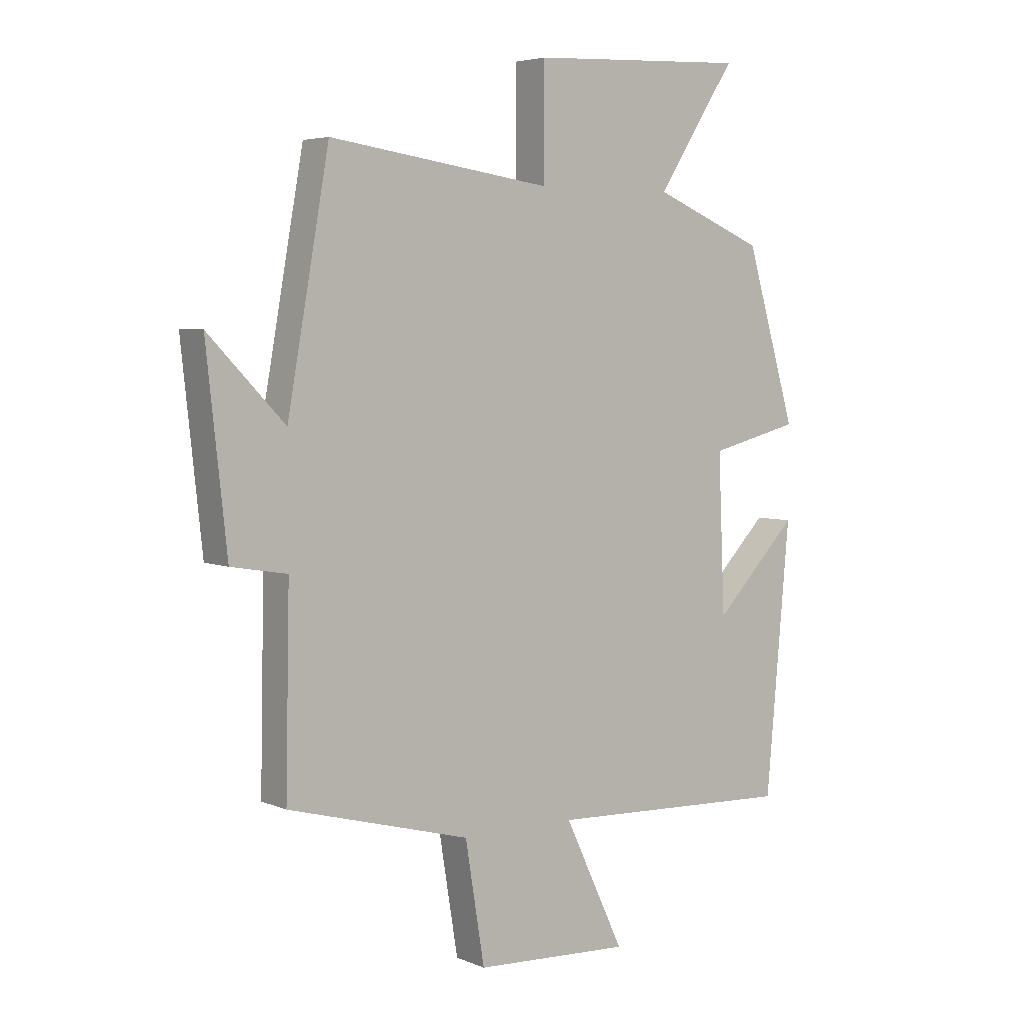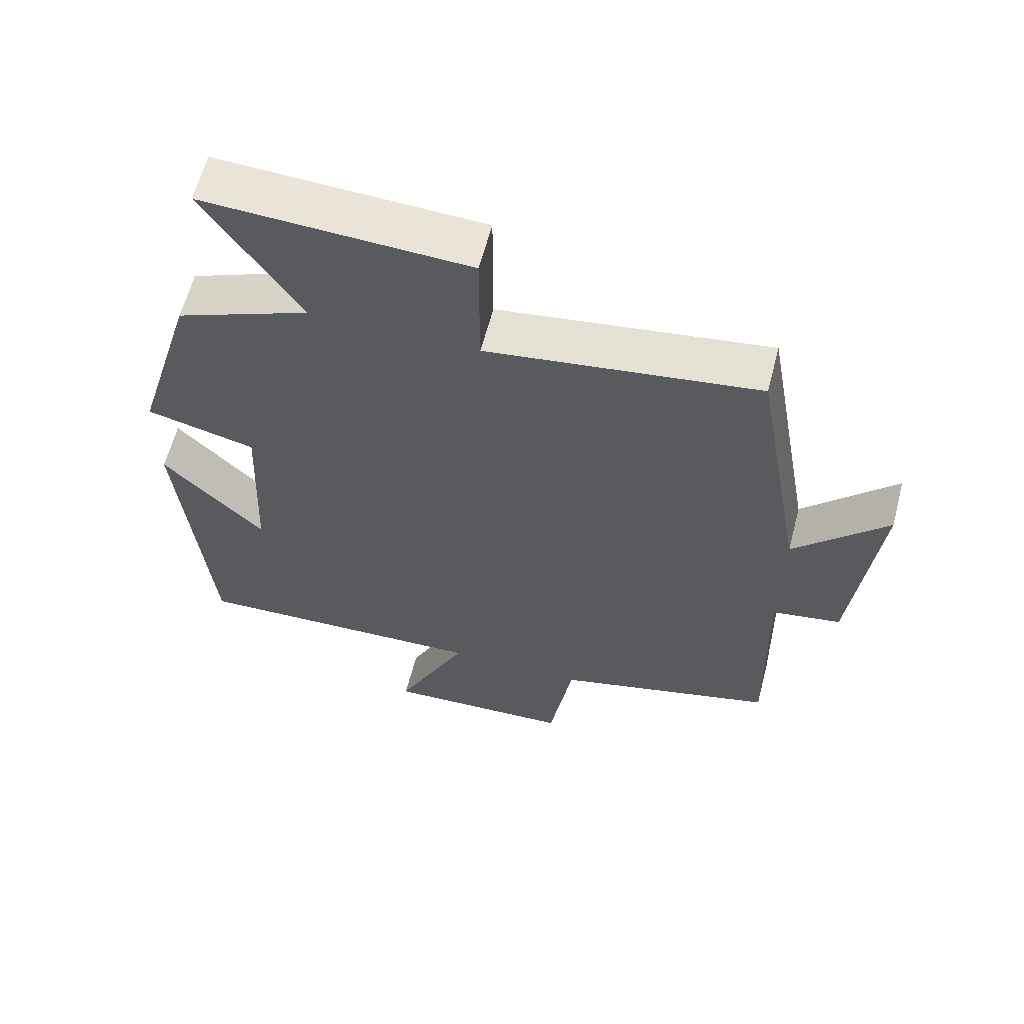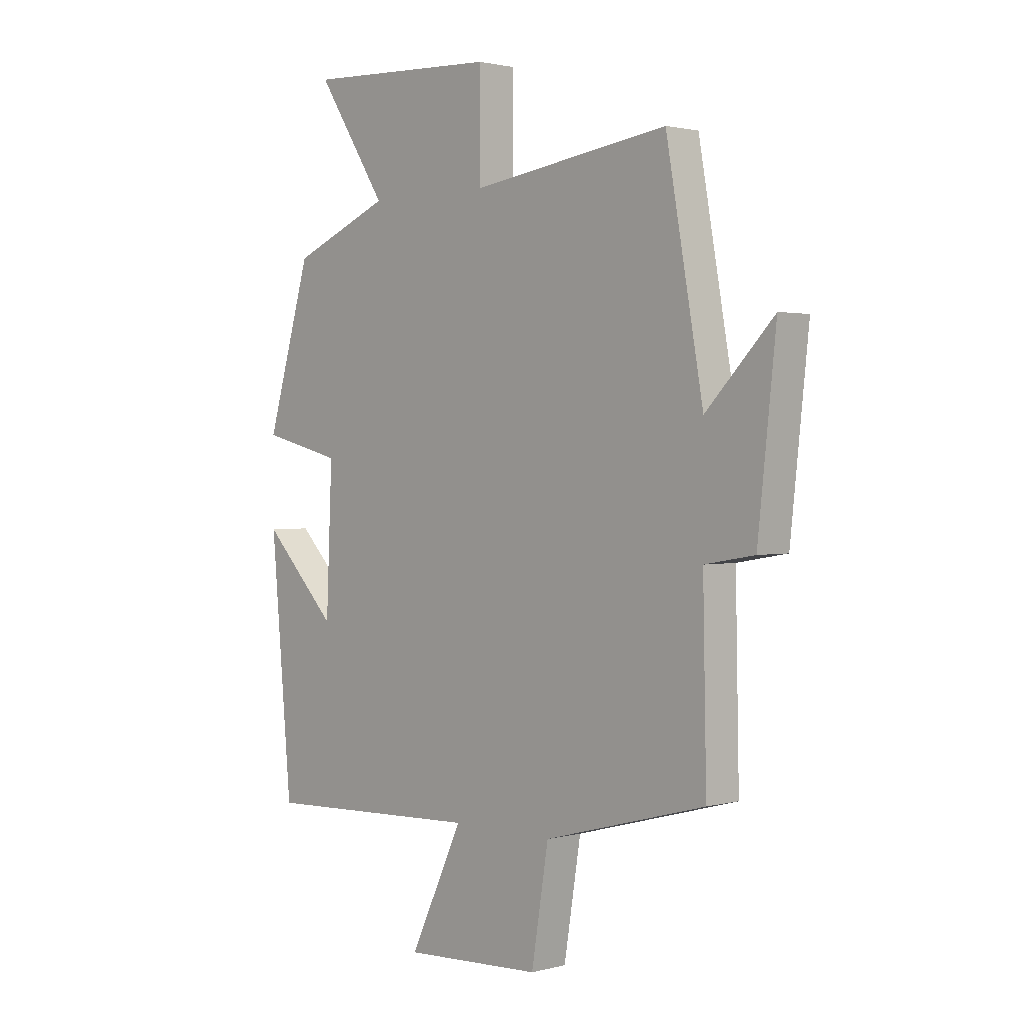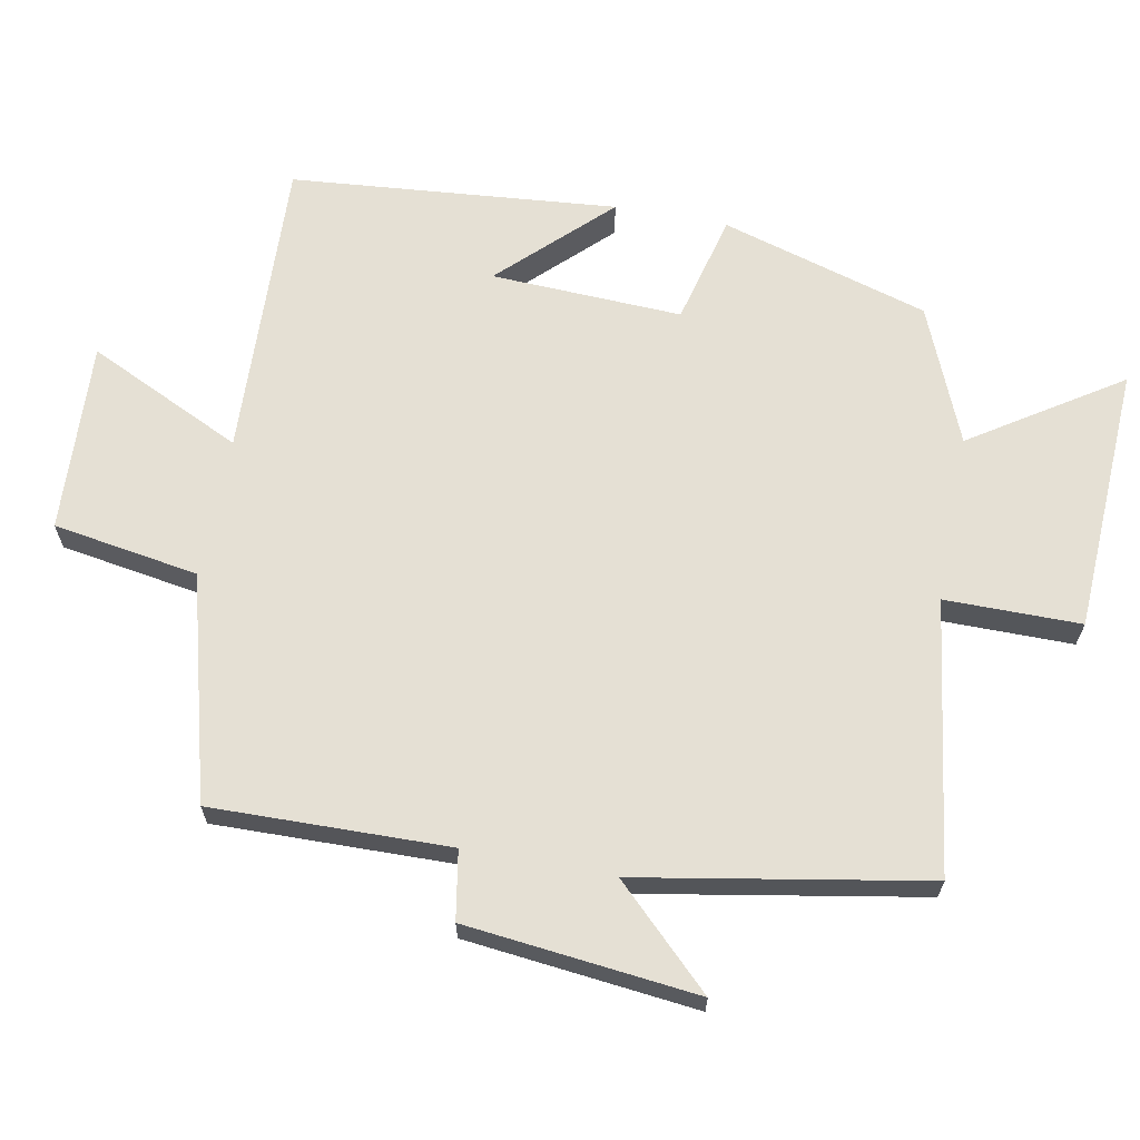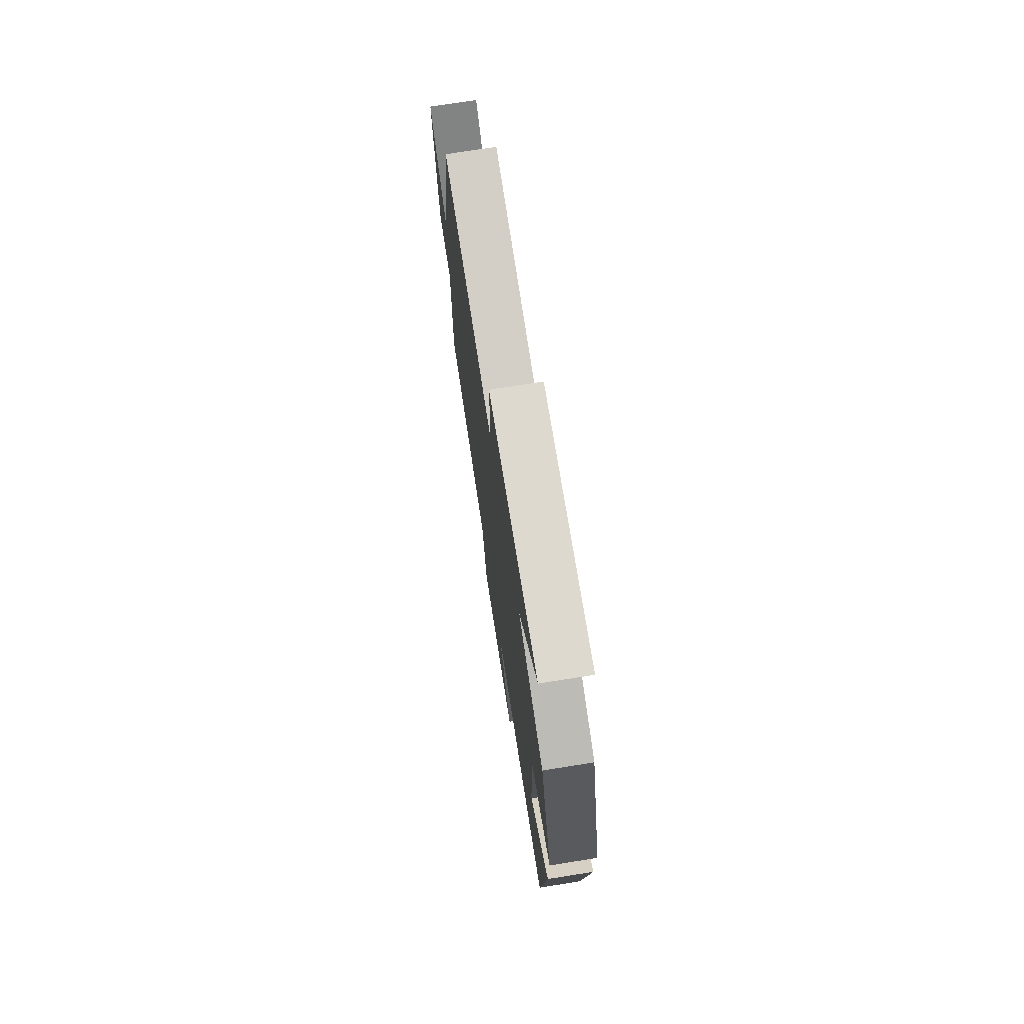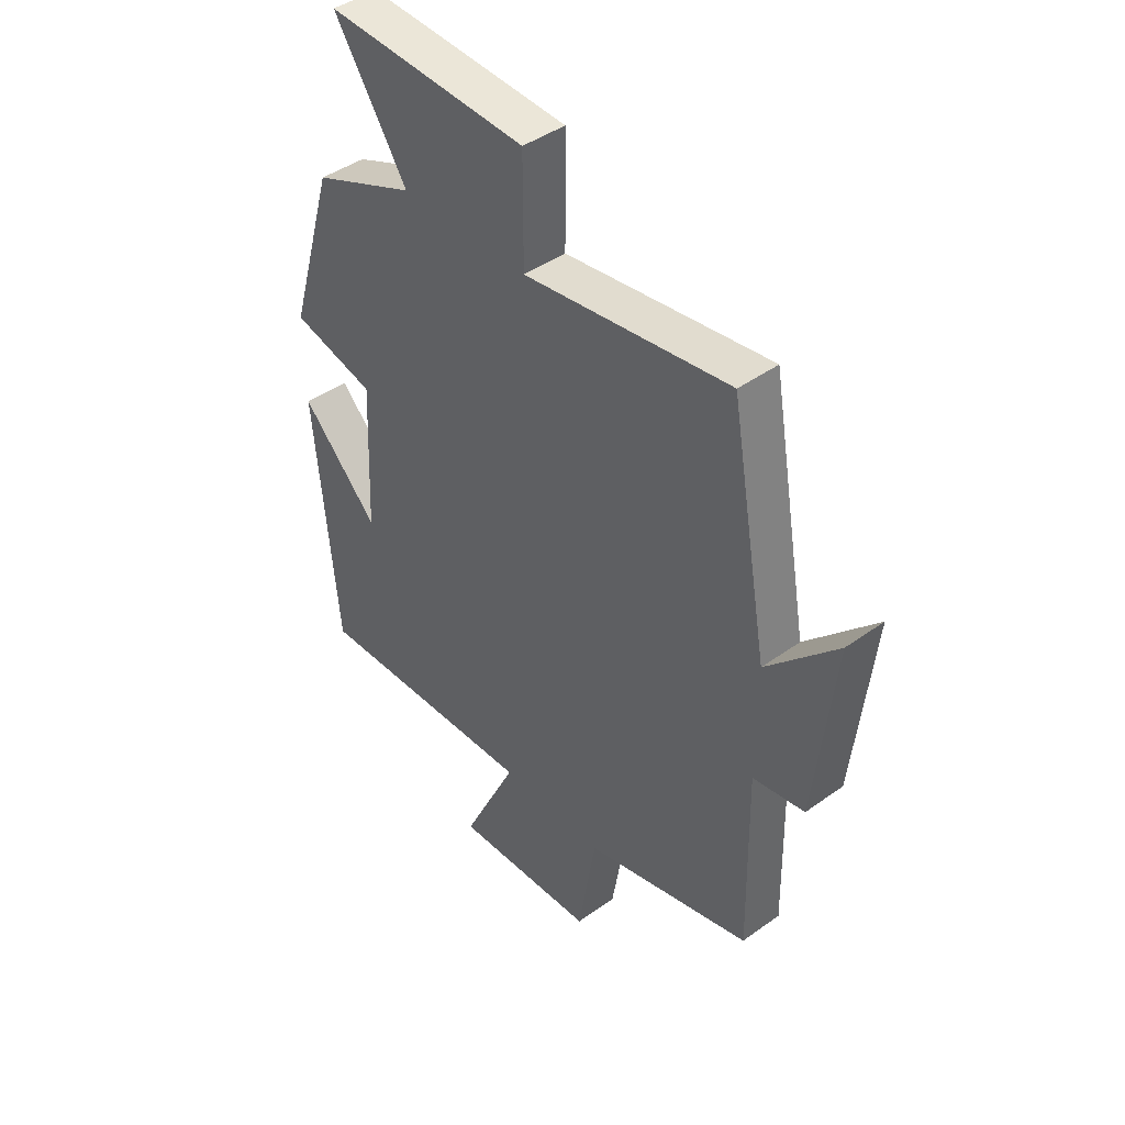
<metadata>
{"format":"obj","ext":"obj","renderer":"f3d","projection":"perspective","resolution":1024,"background":"white","views":[{"elev":4.8,"azim":-37.6,"up":"+Z"},{"elev":61.4,"azim":-165.4,"up":"+Z"},{"elev":1.6,"azim":-133.2,"up":"+Z"},{"elev":65.5,"azim":-79.2,"up":"+Y"},{"elev":74.0,"azim":81.0,"up":"+Z"},{"elev":43.3,"azim":-130.5,"up":"+Z"}]}
</metadata>
<code>
v 0.411 0.07 0.418
v 0.5 0.07 0.118
v 0.34 0.07 0.078
v 0.352 0.07 -0.198
v 0.5 0.07 -0.046
v 0.458 0.07 -0.518
v 0.02 0.07 -0.5
v 0.126 0.07 -0.724
v -0.15 0.07 -0.71
v -0.184 0.07 -0.5
v -0.507 0.07 -0.413
v -0.5 0.07 -0.07
v -0.599 0.07 -0.053
v -0.635 0.07 0.281
v -0.5 0.07 0.142
v -0.426 0.07 0.556
v -0.032 0.07 0.5
v -0.032 0.07 0.696
v 0.354 0.07 0.714
v 0.214 0.07 0.5
v 0.411 0 0.418
v 0.5 0 0.118
v 0.34 0 0.078
v 0.352 0 -0.198
v 0.5 0 -0.046
v 0.458 0 -0.518
v 0.02 0 -0.5
v 0.126 0 -0.724
v -0.15 0 -0.71
v -0.184 0 -0.5
v -0.507 0 -0.413
v -0.5 0 -0.07
v -0.599 0 -0.053
v -0.635 0 0.281
v -0.5 0 0.142
v -0.426 0 0.556
v -0.032 0 0.5
v -0.032 0 0.696
v 0.354 0 0.714
v 0.214 0 0.5
f 17 18 19 20
f 17 20 1 2
f 15 16 17 2
f 12 13 14 15
f 12 15 2 3
f 10 11 12 3
f 7 8 9 10
f 7 10 3 4
f 6 7 4
f 4 5 6
f 40 39 38 37
f 22 21 40 37
f 22 37 36 35
f 35 34 33 32
f 23 22 35 32
f 23 32 31 30
f 30 29 28 27
f 24 23 30 27
f 24 27 26
f 26 25 24
f 1 21 22 2
f 2 22 23 3
f 3 23 24 4
f 4 24 25 5
f 5 25 26 6
f 6 26 27 7
f 7 27 28 8
f 8 28 29 9
f 9 29 30 10
f 10 30 31 11
f 11 31 32 12
f 12 32 33 13
f 13 33 34 14
f 14 34 35 15
f 15 35 36 16
f 16 36 37 17
f 17 37 38 18
f 18 38 39 19
f 19 39 40 20
f 20 40 21 1

</code>
